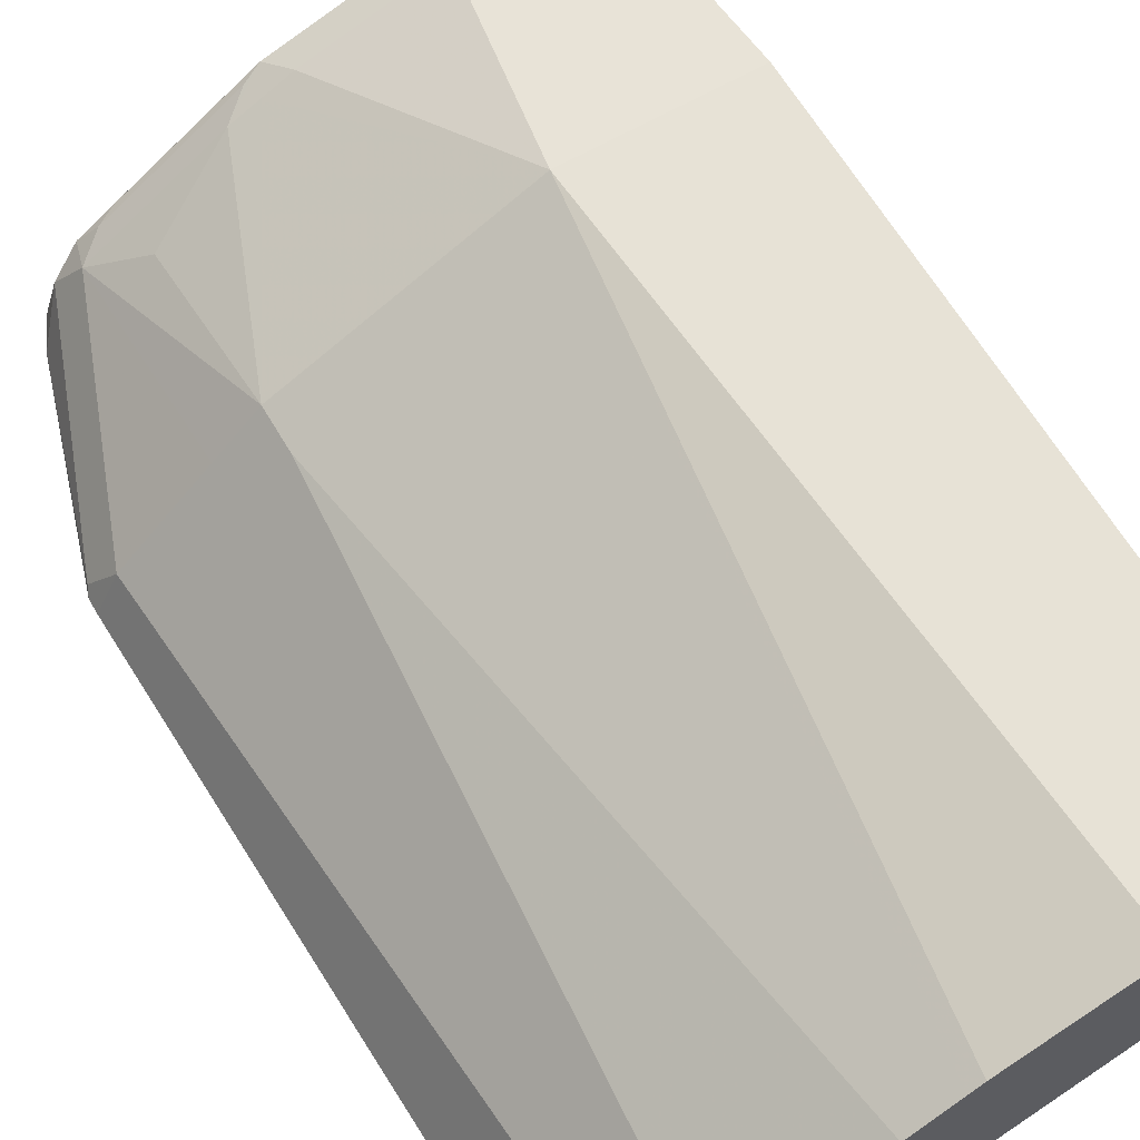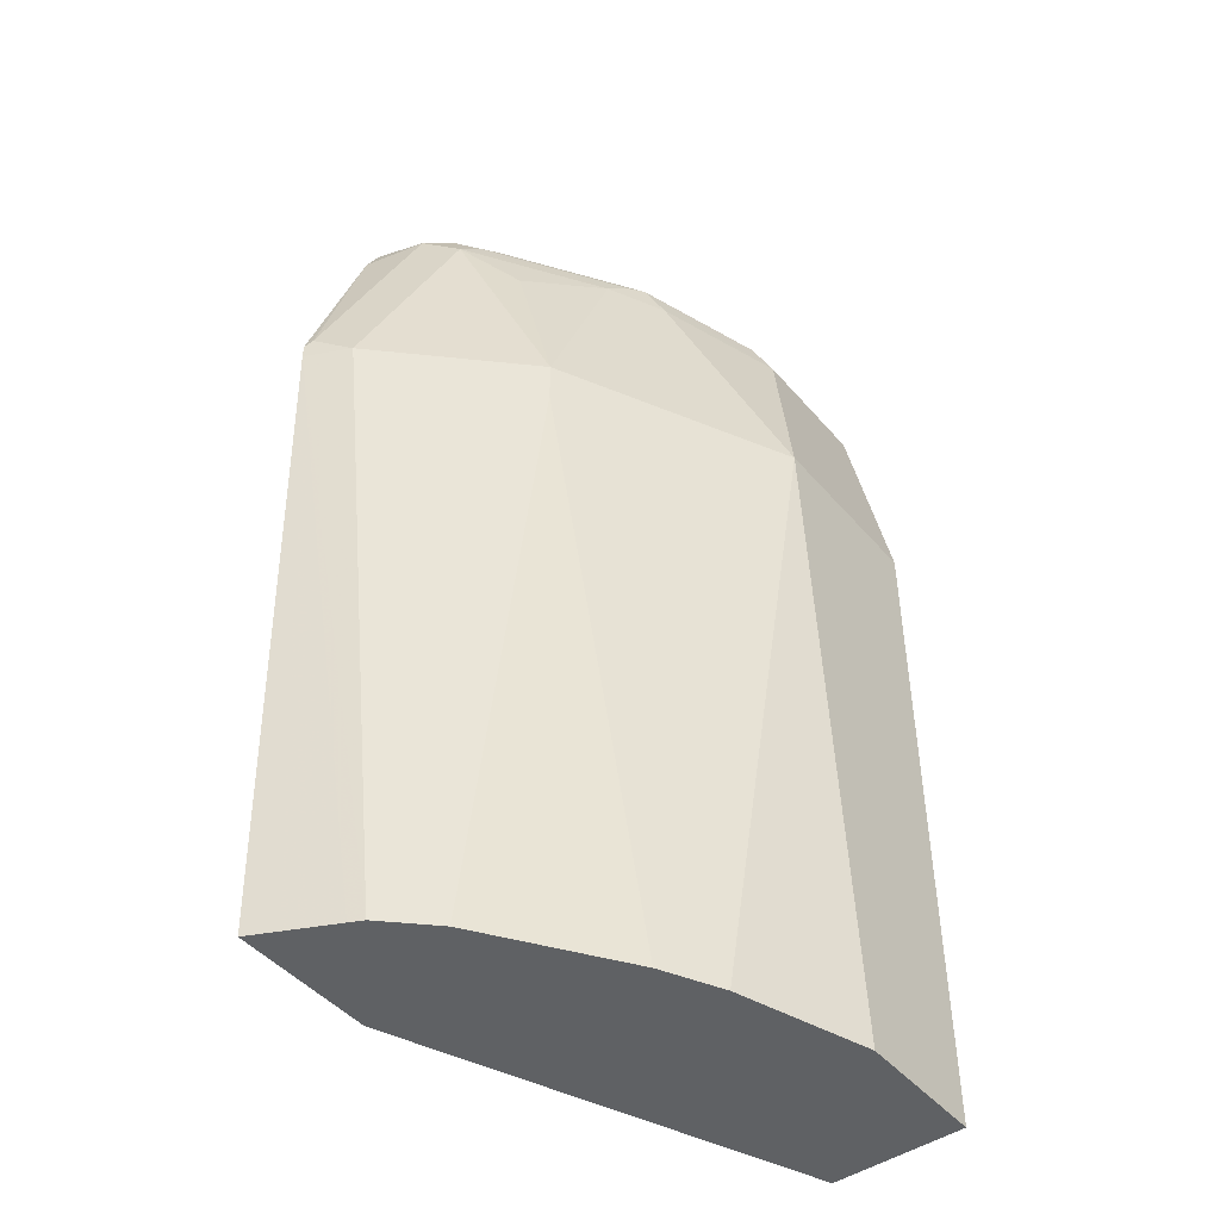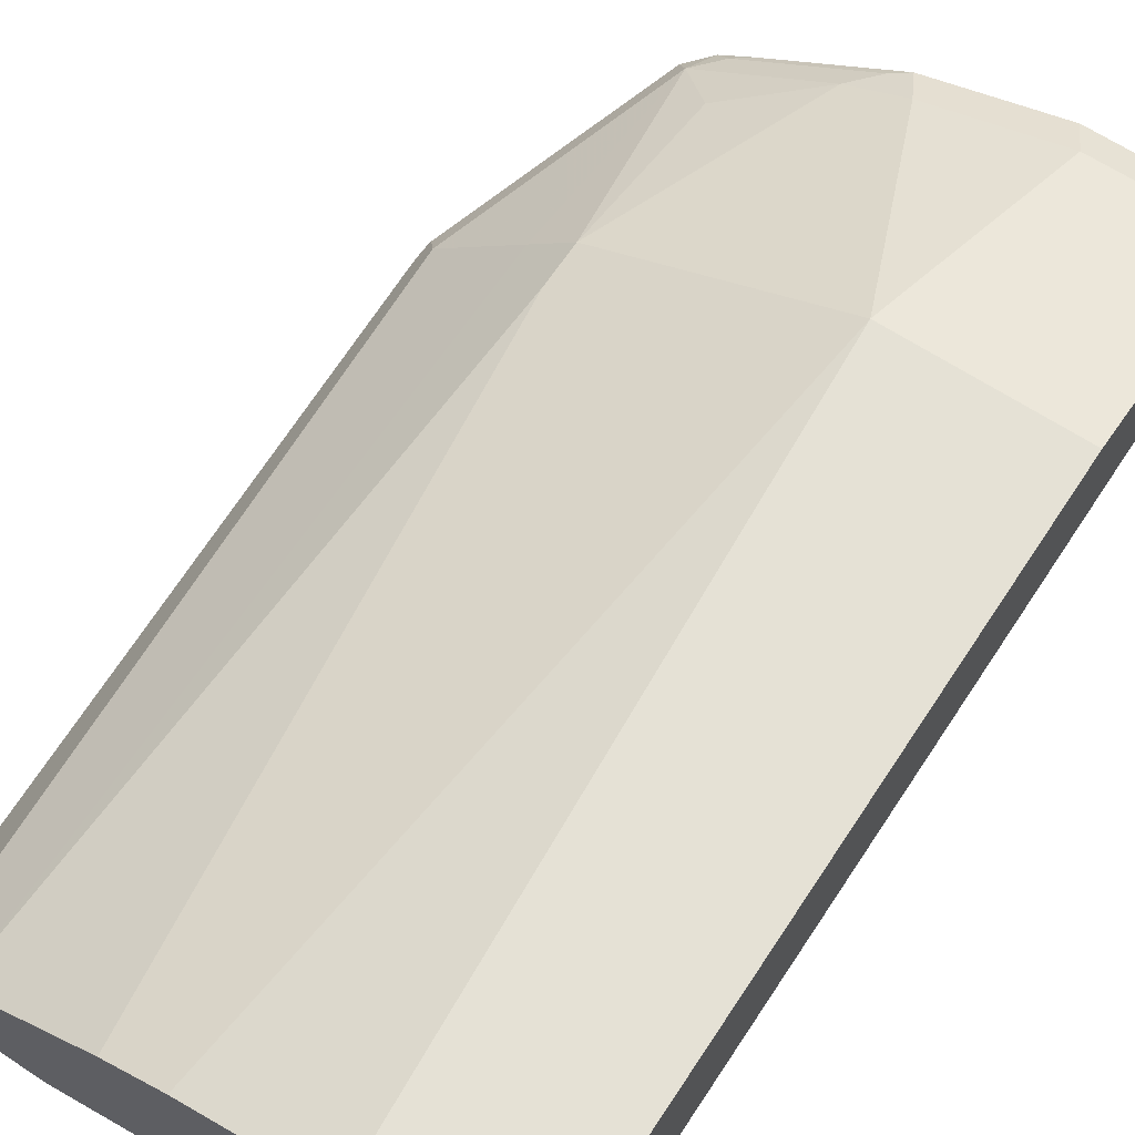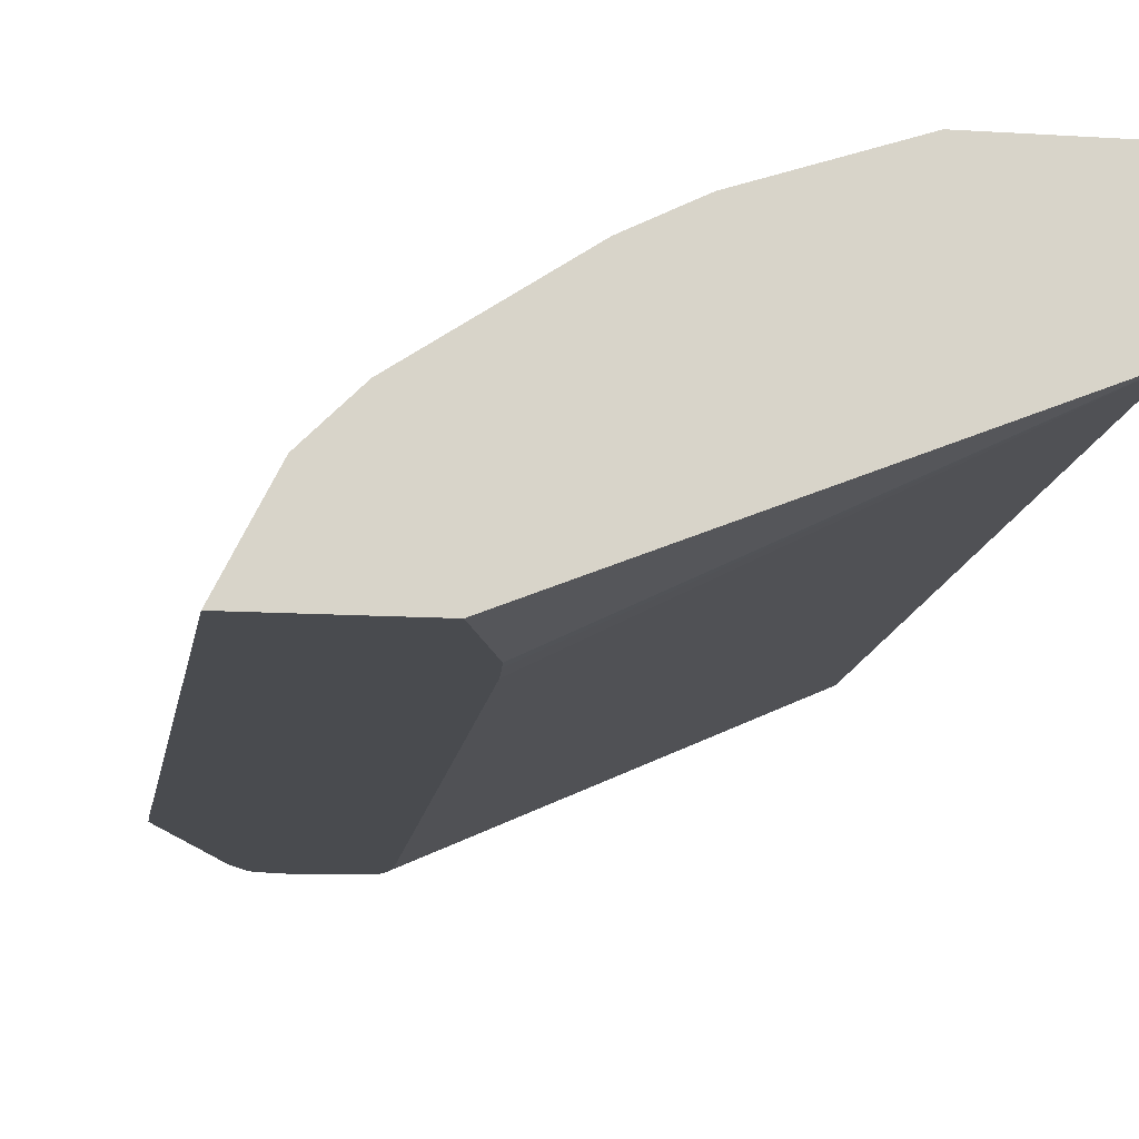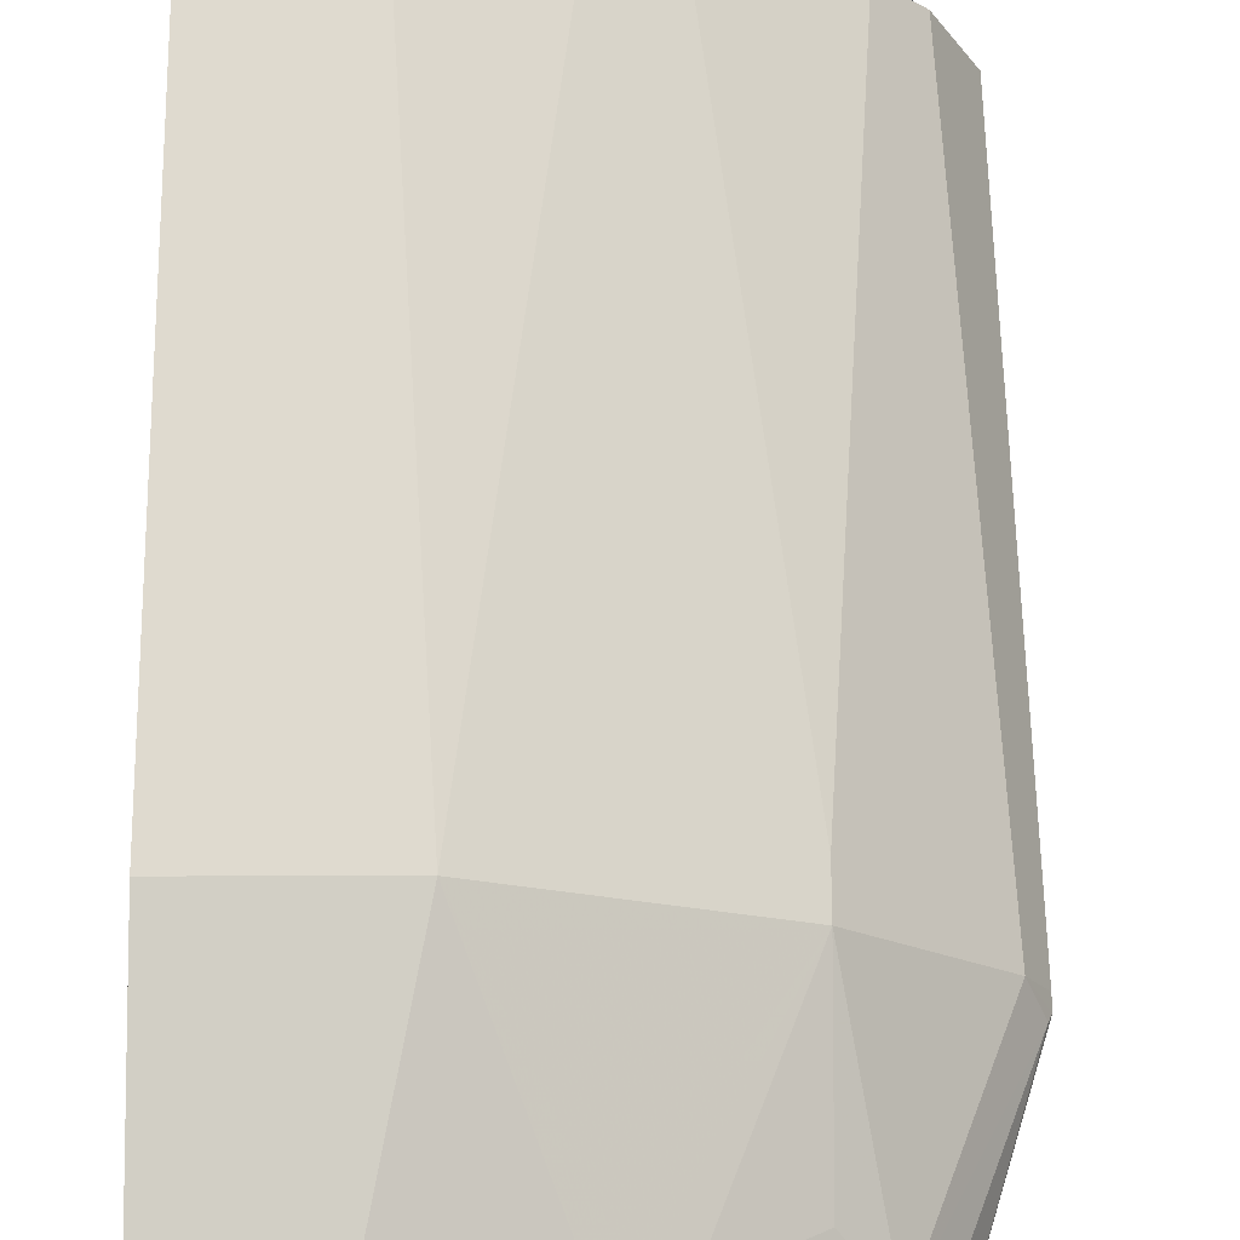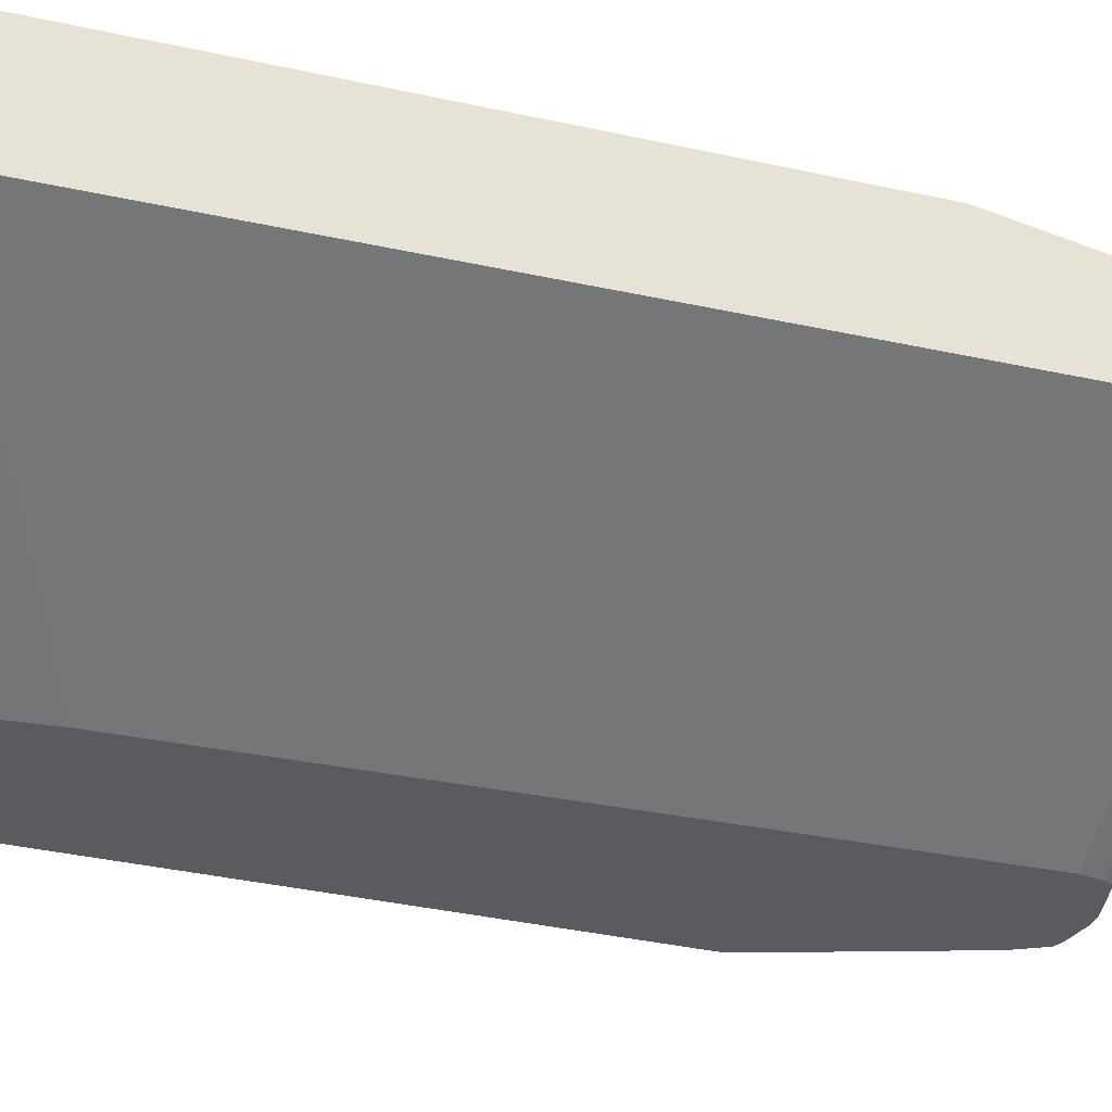
<metadata>
{"format":"obj","ext":"obj","renderer":"f3d","projection":"perspective","resolution":1024,"background":"white","views":[{"elev":63.5,"azim":-30.3,"up":"+Z"},{"elev":-46.3,"azim":-51.9,"up":"+Y"},{"elev":65.1,"azim":33.4,"up":"+Z"},{"elev":-13.9,"azim":-7.8,"up":"+Z"},{"elev":70.6,"azim":179.9,"up":"+Z"},{"elev":-33.5,"azim":73.4,"up":"+Z"}]}
</metadata>
<code>
v -0.4076 0.4763 0.4233
v -0.3916 0.4763 0.4552
v -0.4076 0.4867 0.4233
v -0.3917 -0.01427 0.4233
v -0.3811 -0.01427 0.4446
v -0.3646 -0.01427 0.4774
v -0.3599 -0.01427 0.4869
v -0.3281 0.4763 0.5187
v -0.3281 0.6351 0.4869
v -0.4049 0.4922 0.4287
v -0.3281 -0.01427 0.5187
v -0.36 0.6351 0.4233
v -0.2911 -0.01427 0.4233
v -0.2964 0.4763 0.5504
v -0.2964 0.6033 0.5187
v -0.2329 0.6351 0.5504
v -0.262 0.651 0.524
v -0.3096 0.651 0.4922
v -0.3215 0.6589 0.4764
v -0.3413 0.651 0.4605
v -0.2329 -0.01427 0.5822
v -0.2964 0.4445 0.5504
v -0.3598 0.6355 0.4233
v -0.2866 2.29e-06 0.4233
v 0.00103 -0.01427 0.5398
v -0.1429 0.4605 0.6272
v -0.1271 0.4763 0.6351
v -0.2117 0.6351 0.561
v -0.2011 0.6563 0.561
v -0.2143 0.651 0.5557
v -0.2964 0.6563 0.4975
v -0.2263 0.6589 0.5398
v -0.2858 0.6669 0.4764
v -0.3175 0.6669 0.4446
v -0.3415 0.6615 0.4233
v -0.3485 0.658 0.4233
v -0.2001 -0.01427 0.5986
v -0.2669 0.06354 0.4233
v 0.00103 -0.01427 0.6351
v -0.2661 0.07395 0.4233
v -0.2647 0.09528 0.4233
v 0.00103 0.6351 0.5398
v 0.00103 0.4763 0.6351
v -0.0953 0.6351 0.6034
v -0.1905 0.6351 0.5716
v -0.1905 -0.01427 0.6034
v -0.0953 -0.01427 0.6351
v -0.1059 0.6563 0.5928
v -0.0953 0.6669 0.5716
v -0.1905 0.6669 0.5398
v -0.3175 0.6669 0.4233
v -0.2647 0.6351 0.4233
v -0.2679 0.652 0.4233
v -0.2714 0.6589 0.4233
v 0.00103 0.6358 0.5402
v 0.00103 0.6351 0.6034
v 0.00103 0.6361 0.6029
v 0.00103 0.6563 0.5928
v 0.00103 0.6669 0.5716
v -0.3071 0.6669 0.4233
v 0.00103 0.6563 0.5504
f 25 42 55
f 25 40 41
f 25 41 52
f 25 52 42
f 25 55 61
f 25 43 39
f 25 59 58
f 25 58 57
f 25 57 56
f 25 56 43
f 25 38 40
f 25 61 59
f 24 38 25
f 18 31 19
f 21 27 26
f 21 37 27
f 20 36 23
f 19 29 32
f 19 31 29
f 19 36 20
f 19 35 36
f 19 34 35
f 19 33 34
f 19 50 33
f 19 32 50
f 27 43 56
f 21 26 22
f 27 56 44
f 54 61 55
f 27 45 28
f 17 31 18
f 54 59 61
f 54 60 59
f 48 59 49
f 48 58 59
f 48 57 58
f 44 57 48
f 44 56 57
f 42 54 55
f 42 53 54
f 42 52 53
f 34 51 35
f 27 44 45
f 33 51 34
f 33 59 60
f 33 49 59
f 33 50 49
f 29 44 48
f 29 45 44
f 29 49 50
f 29 48 49
f 28 45 29
f 27 39 43
f 27 47 39
f 27 46 47
f 27 37 46
f 33 60 51
f 17 29 31
f 29 50 32
f 16 30 17
f 3 10 12
f 2 11 8
f 2 7 11
f 2 10 3
f 2 9 10
f 2 8 9
f 1 7 2
f 1 6 7
f 1 5 6
f 1 4 5
f 1 13 4
f 1 24 13
f 4 13 25
f 1 38 24
f 1 41 40
f 1 52 41
f 1 53 52
f 1 54 53
f 1 60 54
f 1 51 60
f 1 35 51
f 1 36 35
f 1 23 36
f 1 12 23
f 1 2 3
f 17 30 29
f 1 40 38
f 4 25 39
f 1 3 12
f 4 47 46
f 16 29 30
f 16 28 29
f 14 16 15
f 14 28 16
f 14 27 28
f 14 26 27
f 14 22 26
f 13 24 25
f 4 39 47
f 11 21 22
f 10 20 12
f 9 14 15
f 9 20 10
f 9 19 20
f 12 20 23
f 9 17 18
f 4 46 37
f 9 18 19
f 4 21 11
f 4 11 7
f 4 7 6
f 4 6 5
f 4 37 21
f 8 11 22
f 8 22 14
f 9 15 16
f 9 16 17
f 8 14 9

</code>
